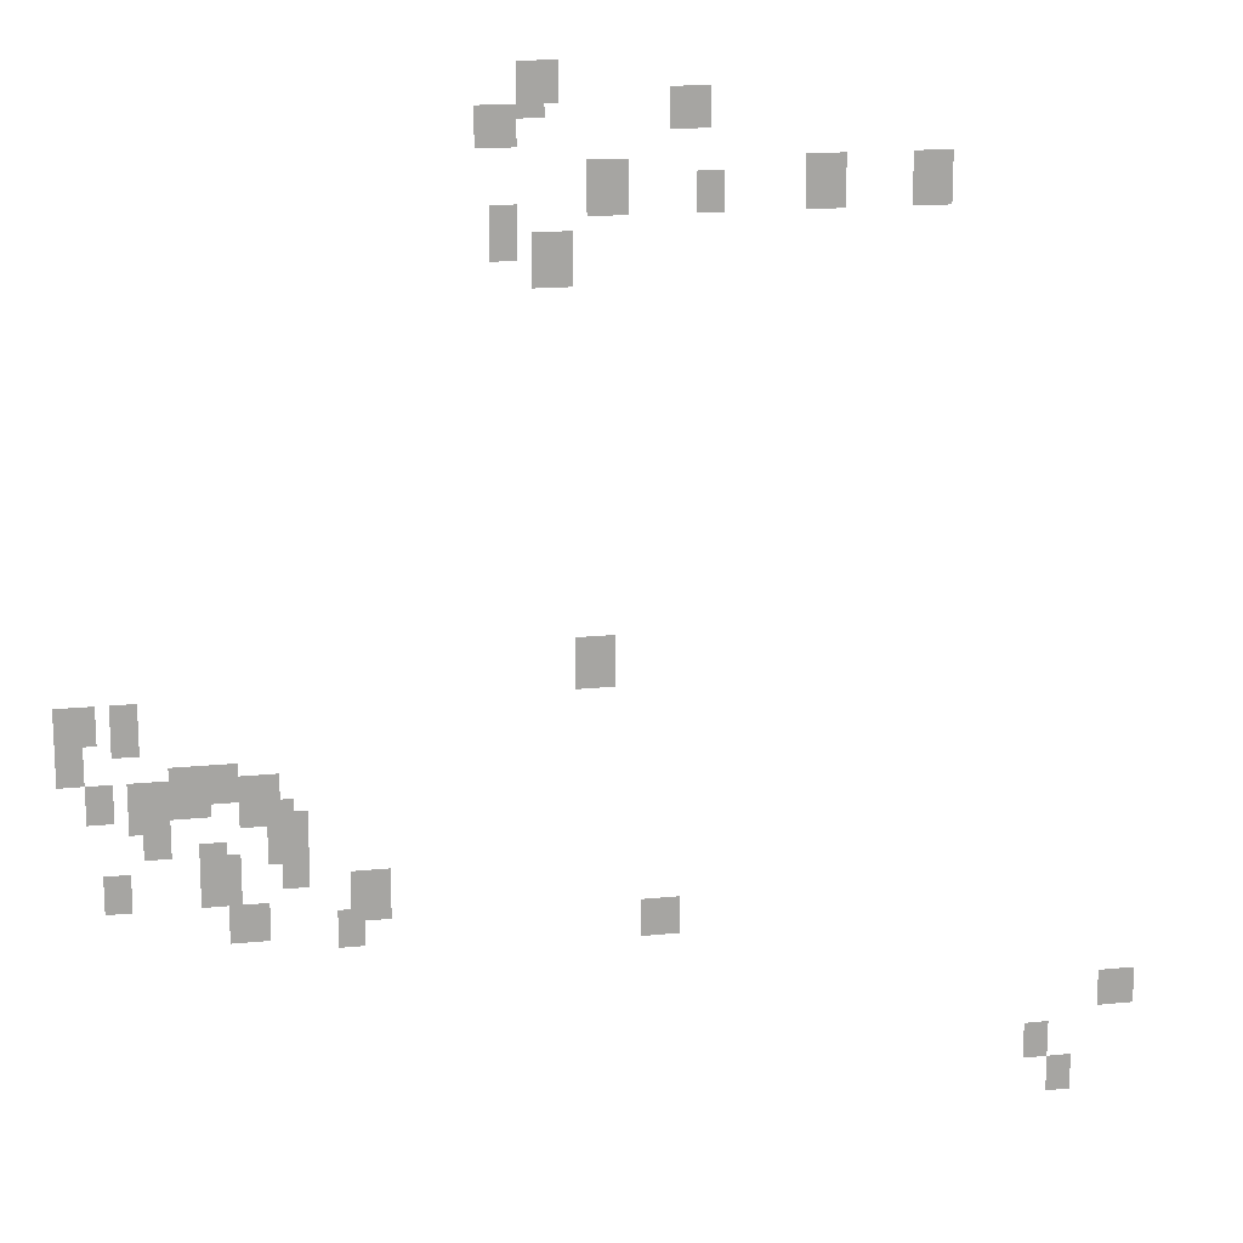
<metadata>
{"format":"obj","ext":"obj","renderer":"f3d","projection":"perspective","resolution":1024,"background":"white","views":[{"elev":16.3,"azim":168.0,"up":"+Z"}]}
</metadata>
<code>
g Grass_0_Cluster259
v -282 0 352.9
v -283 0 352.9
v -282 0 354
v -283 0 354
v -282 0 352.6
v -282.7 0 352.6
v -282 0 353.6
v -282.7 0 353.6
v -285.8 0 352.2
v -286.8 0 352.2
v -285.8 0 353.3
v -286.8 0 353.3
v -281 0 351.9
v -282 0 351.9
v -281 0 352.9
v -282 0 352.9
v -283.7 0 350.2
v -284.8 0 350.2
v -283.7 0 351.5
v -284.8 0 351.5
v -289.3 0 350.2
v -290.3 0 350.2
v -289.3 0 351.5
v -290.3 0 351.5
v -292 0 350.2
v -293.1 0 350.2
v -292 0 351.5
v -293.1 0 351.5
v -286.5 0 350.2
v -287.2 0 350.2
v -286.5 0 351.2
v -287.2 0 351.2
v -281.3 0 349.1
v -282 0 349.1
v -281.3 0 350.5
v -282 0 350.5
v -282.3 0 348.4
v -283.4 0 348.4
v -282.3 0 349.8
v -283.4 0 349.8
v -283.4 0 338
v -284.4 0 338
v -283.4 0 339.4
v -284.4 0 339.4
v -270.2 0 337.4
v -271.3 0 337.4
v -270.2 0 338.4
v -271.3 0 338.4
v -271.6 0 337
v -272.3 0 337
v -271.6 0 338.4
v -272.3 0 338.4
v -270.2 0 336.3
v -270.9 0 336.3
v -270.2 0 337.4
v -270.9 0 337.4
v -274 0 335.6
v -274.7 0 335.6
v -274 0 336.7
v -274.7 0 336.7
v -270.9 0 335.3
v -271.6 0 335.3
v -270.9 0 336.3
v -271.6 0 336.3
v -273 0 335.3
v -274 0 335.3
v -273 0 336.7
v -274 0 336.7
v -272 0 334.9
v -273 0 334.9
v -272 0 336.3
v -273 0 336.3
v -274.7 0 334.9
v -275.8 0 334.9
v -274.7 0 336.3
v -275.8 0 336.3
v -275.4 0 334.6
v -276.1 0 334.6
v -275.4 0 335.6
v -276.1 0 335.6
v -272.3 0 334.2
v -273 0 334.2
v -272.3 0 335.6
v -273 0 335.6
v -275.4 0 333.9
v -276.5 0 333.9
v -275.4 0 335.3
v -276.5 0 335.3
v -273.7 0 333.6
v -274.4 0 333.6
v -273.7 0 334.6
v -274.4 0 334.6
v -275.8 0 333.2
v -276.5 0 333.2
v -275.8 0 334.6
v -276.5 0 334.6
v -273.7 0 332.9
v -274.7 0 332.9
v -273.7 0 334.2
v -274.7 0 334.2
v -271.3 0 332.9
v -272 0 332.9
v -271.3 0 333.9
v -272 0 333.9
v -277.5 0 332.2
v -278.5 0 332.2
v -277.5 0 333.6
v -278.5 0 333.6
v -274.4 0 331.8
v -275.4 0 331.8
v -274.4 0 332.9
v -275.4 0 332.9
v -277.2 0 331.5
v -277.8 0 331.5
v -277.2 0 332.5
v -277.8 0 332.5
v -285.1 0 331.1
v -286.1 0 331.1
v -285.1 0 332.2
v -286.1 0 332.2
v -297.9 0 328
v -298.9 0 328
v -297.9 0 329.1
v -298.9 0 329.1
v -295.8 0 326.6
v -296.5 0 326.6
v -295.8 0 327.7
v -296.5 0 327.7
v -296.5 0 325.6
v -297.2 0 325.6
v -296.5 0 326.6
v -297.2 0 326.6
g Grass_0_Cluster259_0
f 2 3 1
f 2 4 3
f 6 7 5
f 6 8 7
f 10 11 9
f 10 12 11
f 14 15 13
f 14 16 15
f 18 19 17
f 18 20 19
f 22 23 21
f 22 24 23
f 26 27 25
f 26 28 27
f 30 31 29
f 30 32 31
f 34 35 33
f 34 36 35
f 38 39 37
f 38 40 39
f 42 43 41
f 42 44 43
f 46 47 45
f 46 48 47
f 50 51 49
f 50 52 51
f 54 55 53
f 54 56 55
f 58 59 57
f 58 60 59
f 62 63 61
f 62 64 63
f 66 67 65
f 66 68 67
f 70 71 69
f 70 72 71
f 74 75 73
f 74 76 75
f 78 79 77
f 78 80 79
f 82 83 81
f 82 84 83
f 86 87 85
f 86 88 87
f 90 91 89
f 90 92 91
f 94 95 93
f 94 96 95
f 98 99 97
f 98 100 99
f 102 103 101
f 102 104 103
f 106 107 105
f 106 108 107
f 110 111 109
f 110 112 111
f 114 115 113
f 114 116 115
f 118 119 117
f 118 120 119
f 122 123 121
f 122 124 123
f 126 127 125
f 126 128 127
f 130 131 129
f 130 132 131

</code>
